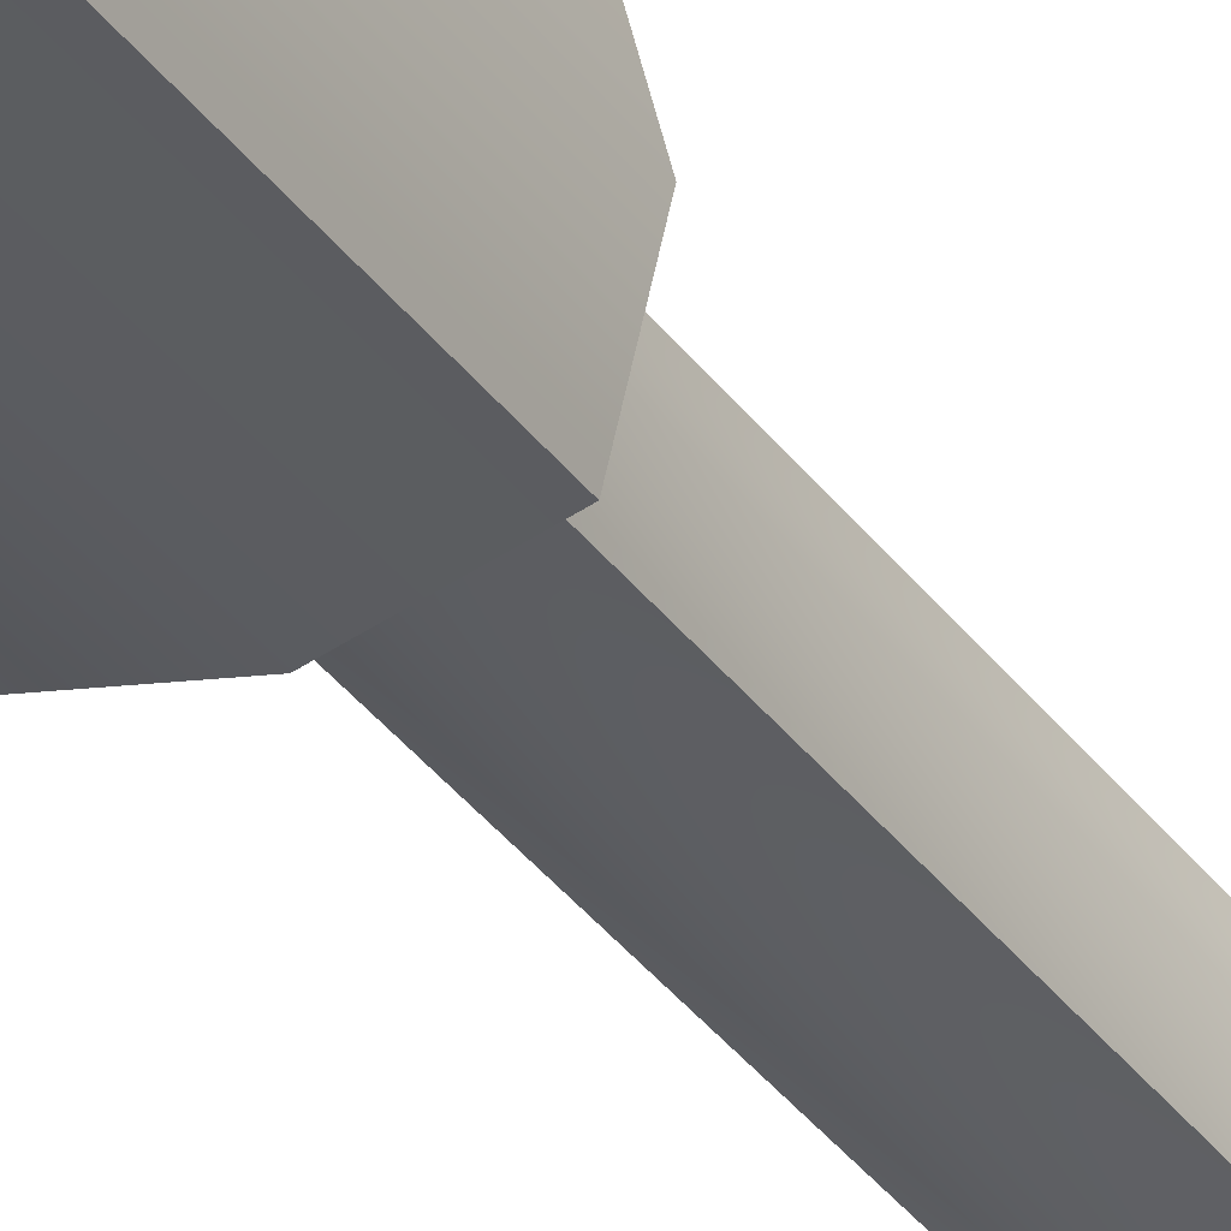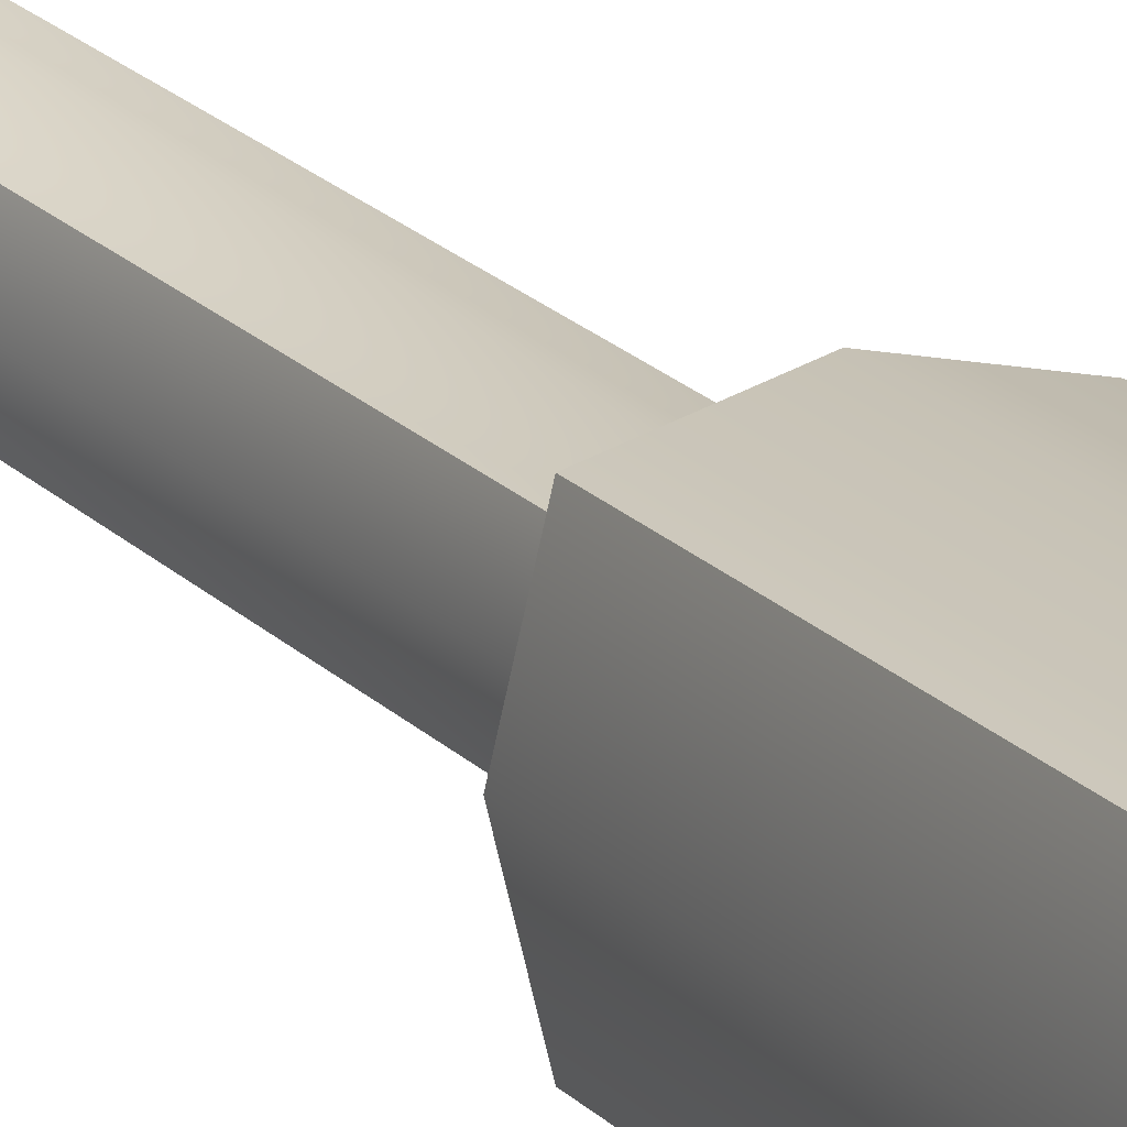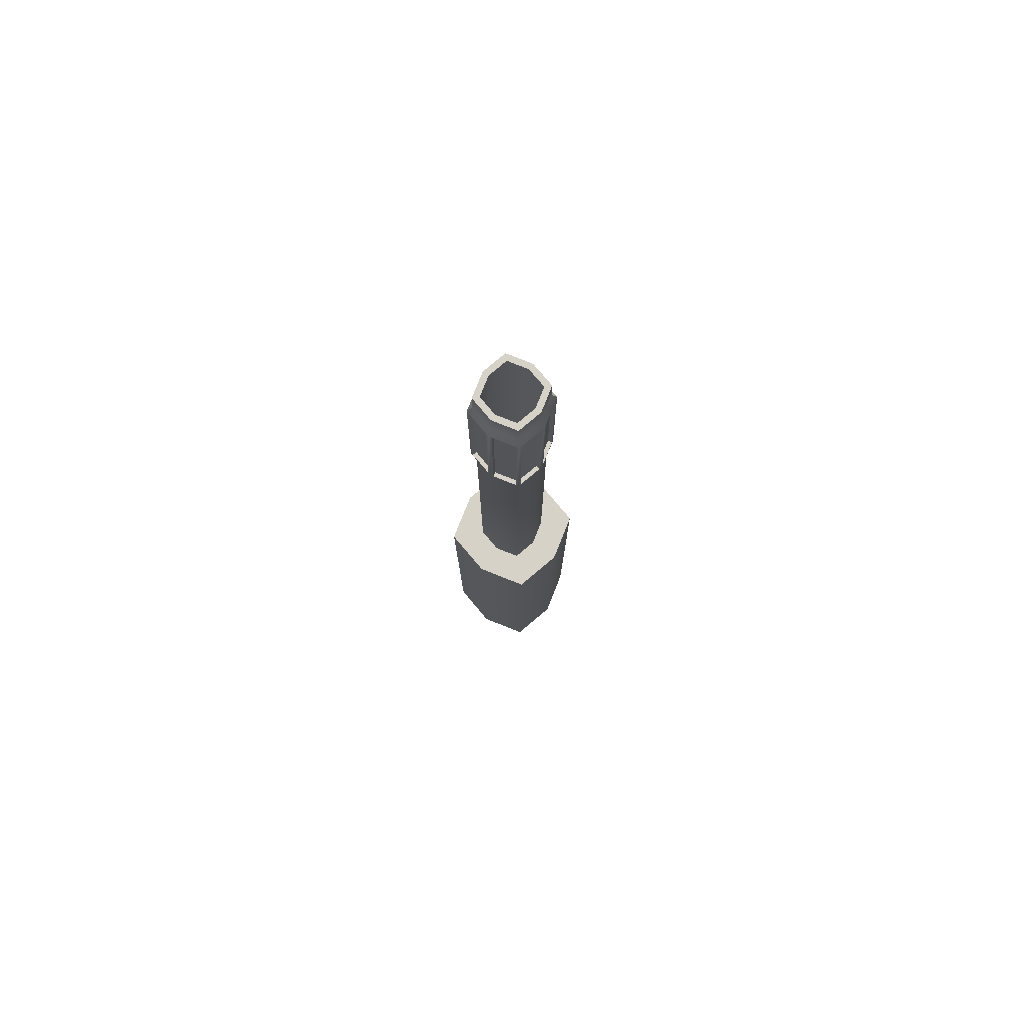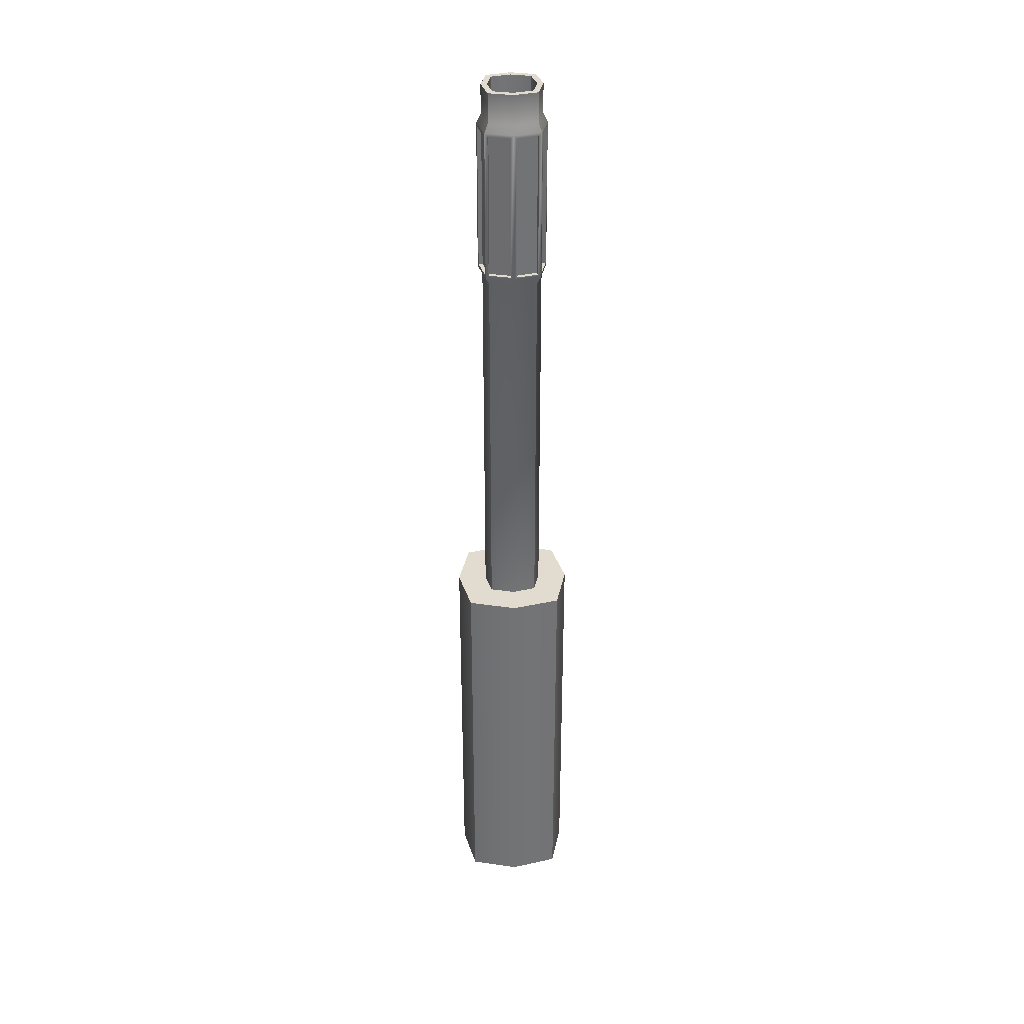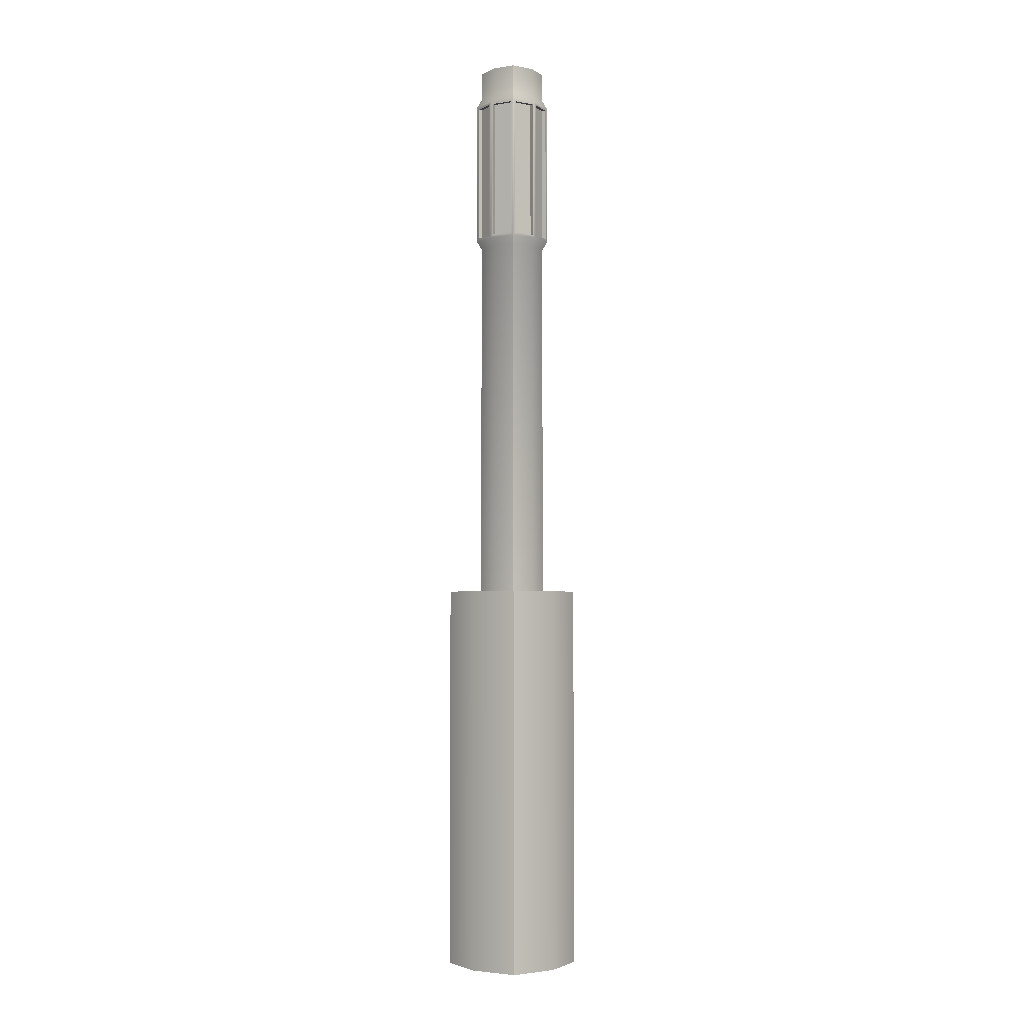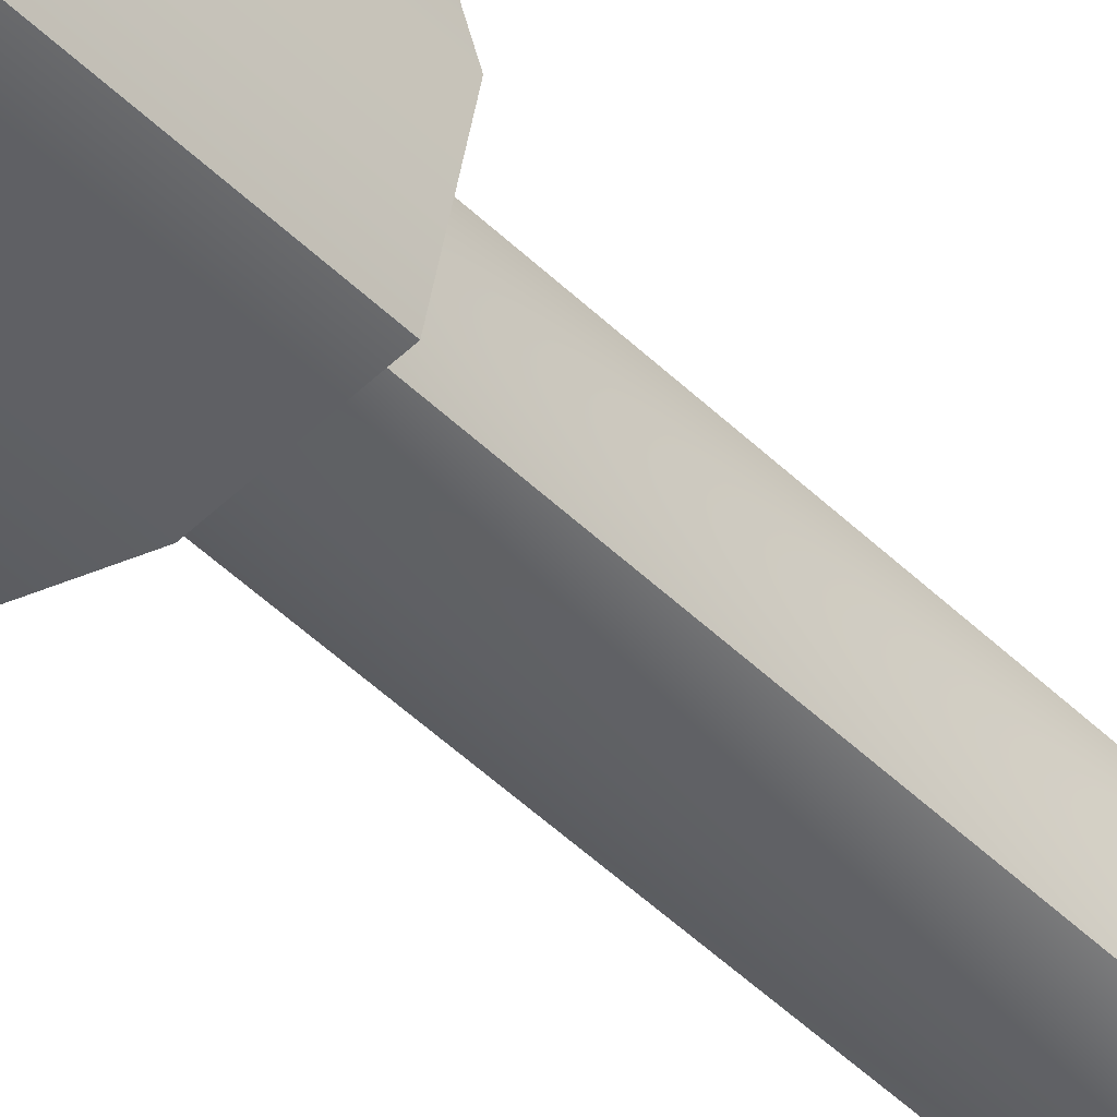
<metadata>
{"format":"obj","ext":"obj","renderer":"f3d","projection":"perspective","resolution":1024,"background":"white","views":[{"elev":-33.5,"azim":-150.2,"up":"+Y"},{"elev":18.7,"azim":152.1,"up":"+Y"},{"elev":78.3,"azim":125.8,"up":"+Z"},{"elev":34.4,"azim":87.3,"up":"+Z"},{"elev":-3.3,"azim":-47.1,"up":"+Z"},{"elev":-43.2,"azim":-139.7,"up":"+Y"}]}
</metadata>
<code>
o Cube
v -0.04872 -0.04872 -0.09079
v -0.04872 0.04872 -0.09079
v -0.04872 -0.04872 -0.5013
v -0.04872 0.04872 -0.5013
v 0.04872 -0.04872 -0.09079
v 0.04872 0.04872 -0.09079
v 0.04872 -0.04872 -0.5013
v 0.04872 0.04872 -0.5013
v 0 -0.06091 -0.5013
v 0 0.06091 -0.5013
v 0 -0.06091 -0.09079
v 0 0.06091 -0.09079
v -0.06091 0 -0.09079
v -0.06091 -0 -0.5013
v 0.06091 -0 -0.5013
v 0.06091 0 -0.09079
v 0 -0 -0.5013
v -0.03045 0 -0.09079
v -0.02436 0.02436 -0.09079
v 0.03045 0 -0.09079
v 0.02436 -0.02436 -0.09079
v 0 -0.03045 -0.09079
v 0 0.03045 -0.09079
v -0.02436 -0.02436 -0.09079
v 0.02436 0.02436 -0.09079
v -0.02442 0 0.4987
v -0.01954 0.01954 0.4987
v 0.02442 0 0.4987
v 0.01954 -0.01954 0.4987
v 0 -0.02442 0.4987
v 0 0.02442 0.4987
v -0.01954 -0.01954 0.4987
v 0.01954 0.01954 0.4987
v -0.02436 0.02436 0.2966
v -0.02436 0.02436 0.4686
v -0.03503 0 0.4598
v -0.03045 0 0.2966
v -0.02436 -0.02436 0.2966
v -0.02436 -0.02436 0.4686
v 0 -0.03503 0.4598
v 0 -0.03045 0.2966
v 0 0.03045 0.2966
v 0 0.03045 0.4686
v 0.02803 0.02803 0.4598
v 0.02436 0.02436 0.2966
v 0.03045 0 0.2966
v 0.03045 0 0.4686
v 0.02803 -0.02803 0.4598
v 0.02436 -0.02436 0.2966
v -0.02803 -0.02803 0.4598
v -0.03045 0 0.4686
v -0.03503 0 0.3054
v -0.02803 -0.02803 0.3054
v 0.03503 0 0.4598
v 0.02436 -0.02436 0.4686
v 0.02803 -0.02803 0.3054
v 0.03503 0 0.3054
v 0 -0.03045 0.4686
v 0 -0.03503 0.3054
v 0 0.03503 0.4598
v 0.02436 0.02436 0.4686
v 0.02803 0.02803 0.3054
v 0 0.03503 0.3054
v -0.02803 0.02803 0.4598
v -0.02803 0.02803 0.3054
v -0.02878 -0.02502 0.4567
v -0.03428 -0.003002 0.4567
v -0.03428 -0.003002 0.3085
v -0.02878 -0.02502 0.3085
v 0.03428 -0.003002 0.4567
v 0.02878 -0.02502 0.4567
v 0.02878 -0.02502 0.3085
v 0.03428 -0.003002 0.3085
v 0.02502 -0.02878 0.4567
v 0.003002 -0.03428 0.4567
v 0.003002 -0.03428 0.3085
v 0.02502 -0.02878 0.3085
v 0.003002 0.03428 0.4567
v 0.02502 0.02878 0.4567
v 0.02502 0.02878 0.3085
v 0.003002 0.03428 0.3085
v -0.02502 0.02878 0.4567
v -0.003002 0.03428 0.4567
v -0.003002 0.03428 0.3085
v -0.02502 0.02878 0.3085
v 0.02878 0.02502 0.4567
v 0.03428 0.003002 0.4567
v 0.03428 0.003002 0.3085
v 0.02878 0.02502 0.3085
v -0.003002 -0.03428 0.4567
v -0.02502 -0.02878 0.4567
v -0.02502 -0.02878 0.3085
v -0.003002 -0.03428 0.3085
v -0.03428 0.003002 0.4567
v -0.02878 0.02502 0.4567
v -0.02878 0.02502 0.3085
v -0.03428 0.003002 0.3085
v -0.02471 -0.02401 0.4567
v -0.03021 -0.001985 0.4567
v -0.02471 -0.02401 0.3085
v -0.03021 -0.001985 0.3085
v 0.03021 -0.001985 0.4567
v 0.02471 -0.02401 0.4567
v 0.03021 -0.001985 0.3085
v 0.02471 -0.02401 0.3085
v 0.02401 -0.02471 0.4567
v 0.001985 -0.03021 0.4567
v 0.02401 -0.02471 0.3085
v 0.001985 -0.03021 0.3085
v 0.001985 0.03021 0.4567
v 0.02401 0.02471 0.4567
v 0.001985 0.03021 0.3085
v 0.02401 0.02471 0.3085
v -0.02401 0.02471 0.4567
v -0.001985 0.03021 0.4567
v -0.02401 0.02471 0.3085
v -0.001985 0.03021 0.3085
v 0.02471 0.02401 0.4567
v 0.03021 0.001985 0.4567
v 0.02471 0.02401 0.3085
v 0.03021 0.001985 0.3085
v -0.001985 -0.03021 0.4567
v -0.02401 -0.02471 0.4567
v -0.001985 -0.03021 0.3085
v -0.02401 -0.02471 0.3085
v -0.03021 0.001985 0.4567
v -0.02471 0.02401 0.4567
v -0.03021 0.001985 0.3085
v -0.02471 0.02401 0.3085
v -0.03045 0 0.4987
v -0.02436 0.02436 0.4987
v 0.03045 0 0.4987
v 0.02436 -0.02436 0.4987
v 0 -0.03045 0.4987
v 0 0.03045 0.4987
v -0.02436 -0.02436 0.4987
v 0.02436 0.02436 0.4987
v 0 0 0.2487
v 0 -0.02442 0.2487
v 0 0.02442 0.2487
v 0.02442 0 0.2487
v -0.02442 0 0.2487
v -0.01954 0.01954 0.2487
v 0.01954 -0.01954 0.2487
v -0.01954 -0.01954 0.2487
v 0.01954 0.01954 0.2487
f 13 4 14
f 17 8 15
f 8 16 15
f 11 21 22
f 7 11 9
f 4 12 10
f 10 6 8
f 9 1 3
f 11 24 1
f 4 17 14
f 3 17 9
f 13 19 2
f 16 21 5
f 15 5 7
f 17 7 9
f 13 3 1
f 58 136 39
f 43 137 61
f 20 49 21
f 23 45 25
f 16 25 20
f 12 25 6
f 12 19 23
f 13 24 18
f 27 140 31
f 33 141 28
f 29 139 30
f 32 142 26
f 19 42 23
f 47 133 55
f 22 38 24
f 18 34 19
f 39 130 51
f 55 134 58
f 25 46 20
f 24 37 18
f 61 132 47
f 21 41 22
f 35 135 43
f 69 101 68
f 70 104 73
f 76 107 75
f 81 113 80
f 88 119 87
f 93 125 92
f 82 116 85
f 94 128 97
f 51 131 35
f 36 39 51
f 52 38 53
f 54 55 48
f 57 49 46
f 40 55 58
f 59 49 56
f 60 61 44
f 63 45 42
f 60 35 43
f 63 34 65
f 54 61 47
f 57 45 62
f 40 39 50
f 59 38 41
f 36 35 64
f 52 34 37
f 36 66 50
f 52 67 36
f 53 68 52
f 50 69 53
f 48 70 54
f 56 71 48
f 57 72 56
f 54 73 57
f 40 74 48
f 59 75 40
f 56 76 59
f 48 77 56
f 44 78 60
f 62 79 44
f 63 80 62
f 60 81 63
f 60 82 64
f 63 83 60
f 65 84 63
f 64 85 65
f 54 86 44
f 57 87 54
f 62 88 57
f 44 89 62
f 50 90 40
f 53 91 50
f 59 92 53
f 40 93 59
f 64 94 36
f 65 95 64
f 52 96 65
f 36 97 52
f 99 100 98
f 103 104 102
f 107 108 106
f 111 112 110
f 115 116 114
f 119 120 118
f 123 124 122
f 127 128 126
f 87 118 86
f 75 106 74
f 97 129 96
f 92 123 91
f 86 120 89
f 74 108 77
f 85 117 84
f 80 111 79
f 73 105 72
f 68 99 67
f 91 122 90
f 79 110 78
f 67 98 66
f 96 127 95
f 90 124 93
f 84 115 83
f 78 112 81
f 89 121 88
f 72 103 71
f 66 100 69
f 77 109 76
f 95 126 94
f 83 114 82
f 71 102 70
f 27 130 26
f 29 132 28
f 29 134 133
f 27 135 131
f 32 134 30
f 33 135 31
f 32 130 136
f 33 132 137
f 138 143 142
f 146 138 141
f 144 138 139
f 138 145 139
f 30 145 32
f 26 143 27
f 31 146 33
f 28 144 29
f 13 2 4
f 17 10 8
f 8 6 16
f 11 5 21
f 7 5 11
f 4 2 12
f 10 12 6
f 9 11 1
f 11 22 24
f 4 10 17
f 3 14 17
f 13 18 19
f 16 20 21
f 15 16 5
f 17 15 7
f 13 14 3
f 58 134 136
f 43 135 137
f 20 46 49
f 23 42 45
f 16 6 25
f 12 23 25
f 12 2 19
f 13 1 24
f 27 143 140
f 33 146 141
f 29 144 139
f 32 145 142
f 19 34 42
f 47 132 133
f 22 41 38
f 18 37 34
f 39 136 130
f 55 133 134
f 25 45 46
f 24 38 37
f 61 137 132
f 21 49 41
f 35 131 135
f 69 100 101
f 70 102 104
f 76 109 107
f 81 112 113
f 88 121 119
f 93 124 125
f 82 114 116
f 94 126 128
f 51 130 131
f 36 50 39
f 52 37 38
f 54 47 55
f 57 56 49
f 40 48 55
f 59 41 49
f 60 43 61
f 63 62 45
f 60 64 35
f 63 42 34
f 54 44 61
f 57 46 45
f 40 58 39
f 59 53 38
f 36 51 35
f 52 65 34
f 36 67 66
f 52 68 67
f 53 69 68
f 50 66 69
f 48 71 70
f 56 72 71
f 57 73 72
f 54 70 73
f 40 75 74
f 59 76 75
f 56 77 76
f 48 74 77
f 44 79 78
f 62 80 79
f 63 81 80
f 60 78 81
f 60 83 82
f 63 84 83
f 65 85 84
f 64 82 85
f 54 87 86
f 57 88 87
f 62 89 88
f 44 86 89
f 50 91 90
f 53 92 91
f 59 93 92
f 40 90 93
f 64 95 94
f 65 96 95
f 52 97 96
f 36 94 97
f 99 101 100
f 103 105 104
f 107 109 108
f 111 113 112
f 115 117 116
f 119 121 120
f 123 125 124
f 127 129 128
f 87 119 118
f 75 107 106
f 97 128 129
f 92 125 123
f 86 118 120
f 74 106 108
f 85 116 117
f 80 113 111
f 73 104 105
f 68 101 99
f 91 123 122
f 79 111 110
f 67 99 98
f 96 129 127
f 90 122 124
f 84 117 115
f 78 110 112
f 89 120 121
f 72 105 103
f 66 98 100
f 77 108 109
f 95 127 126
f 83 115 114
f 71 103 102
f 27 131 130
f 29 133 132
f 29 30 134
f 27 31 135
f 32 136 134
f 33 137 135
f 32 26 130
f 33 28 132
f 138 140 143
f 146 140 138
f 144 141 138
f 138 142 145
f 30 139 145
f 26 142 143
f 31 140 146
f 28 141 144

</code>
